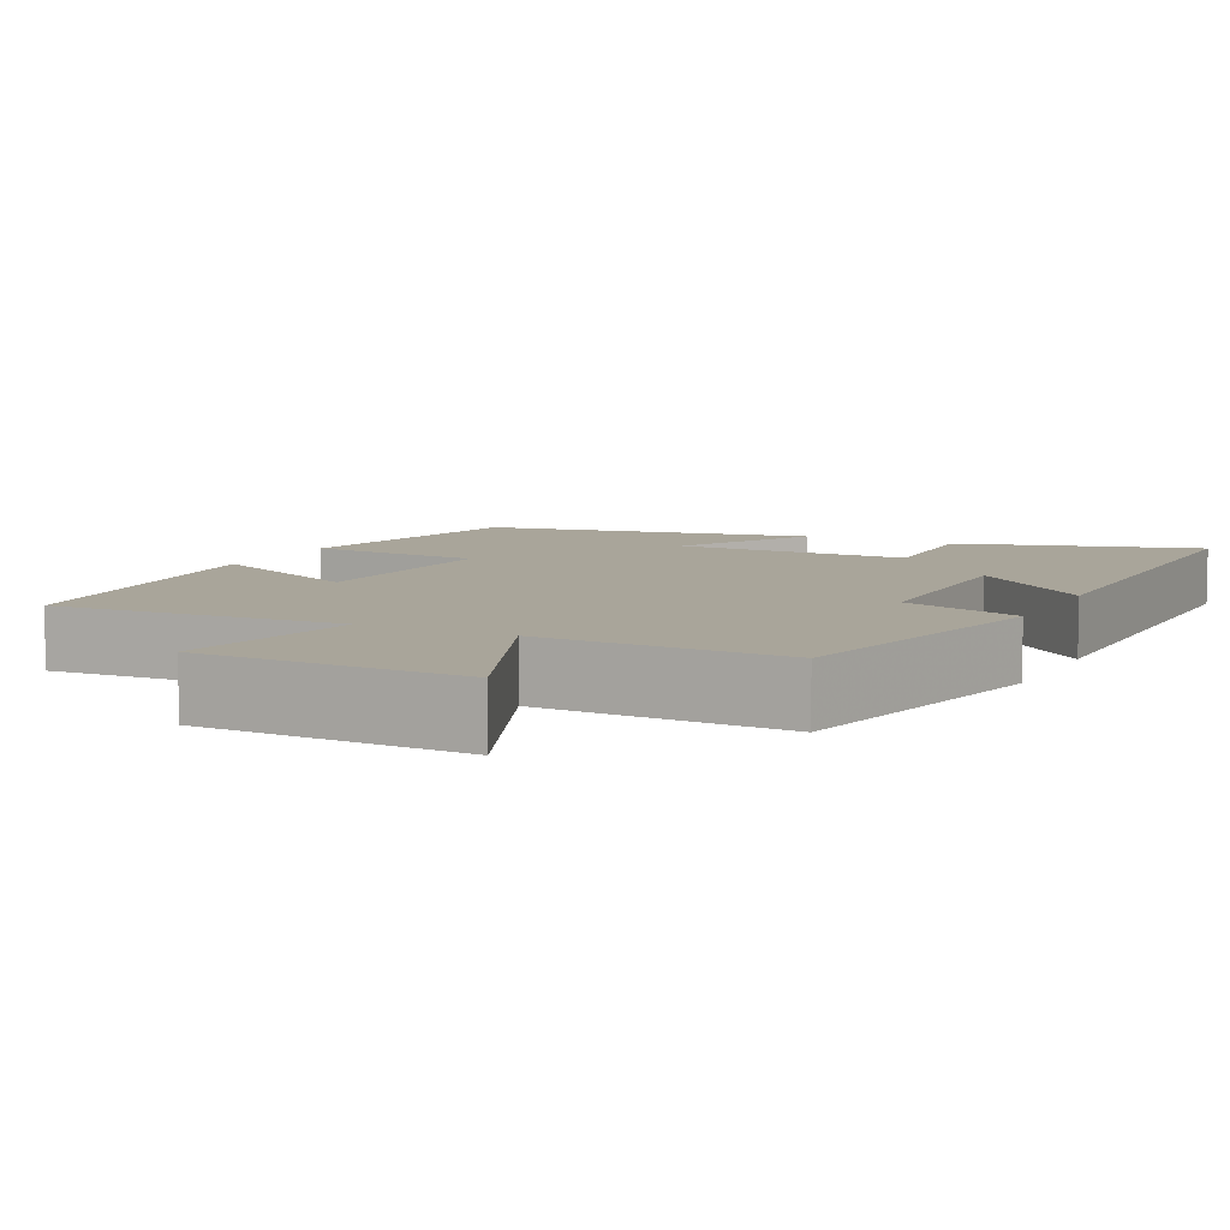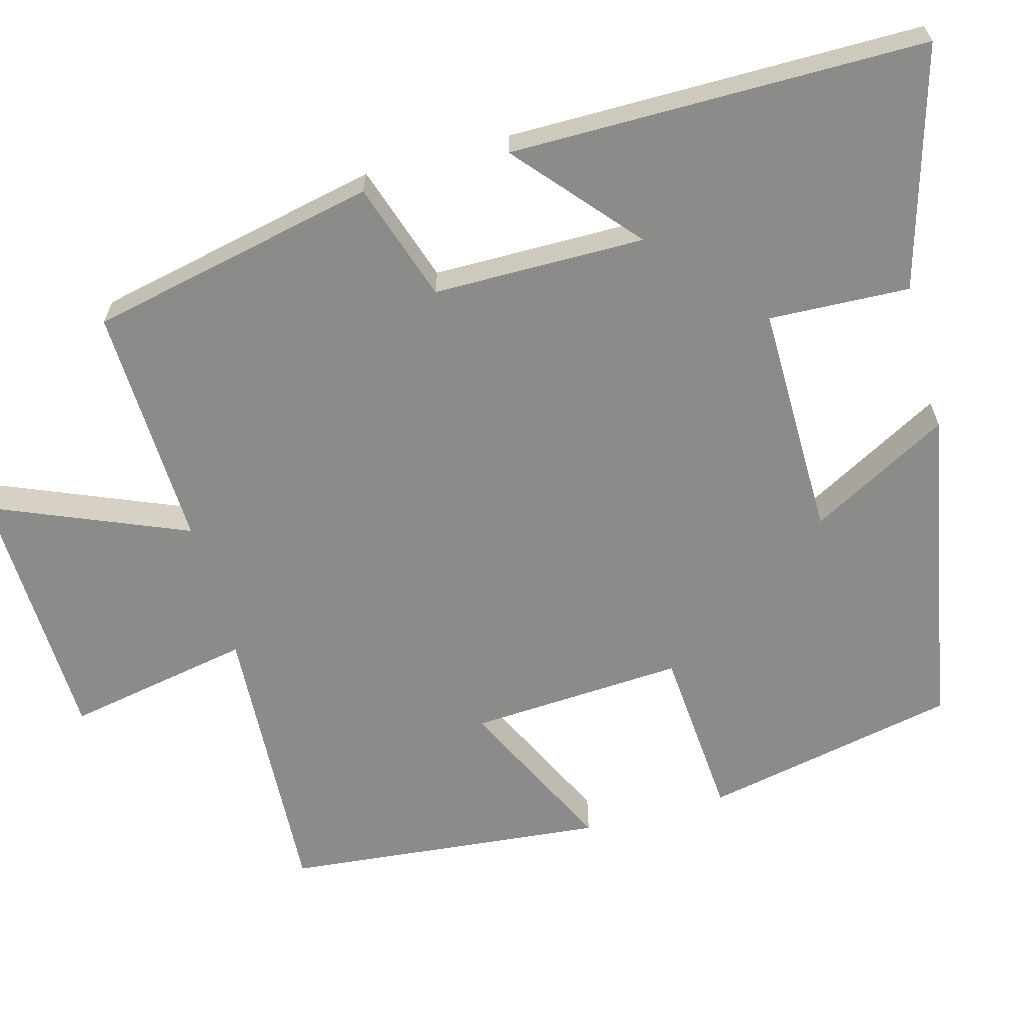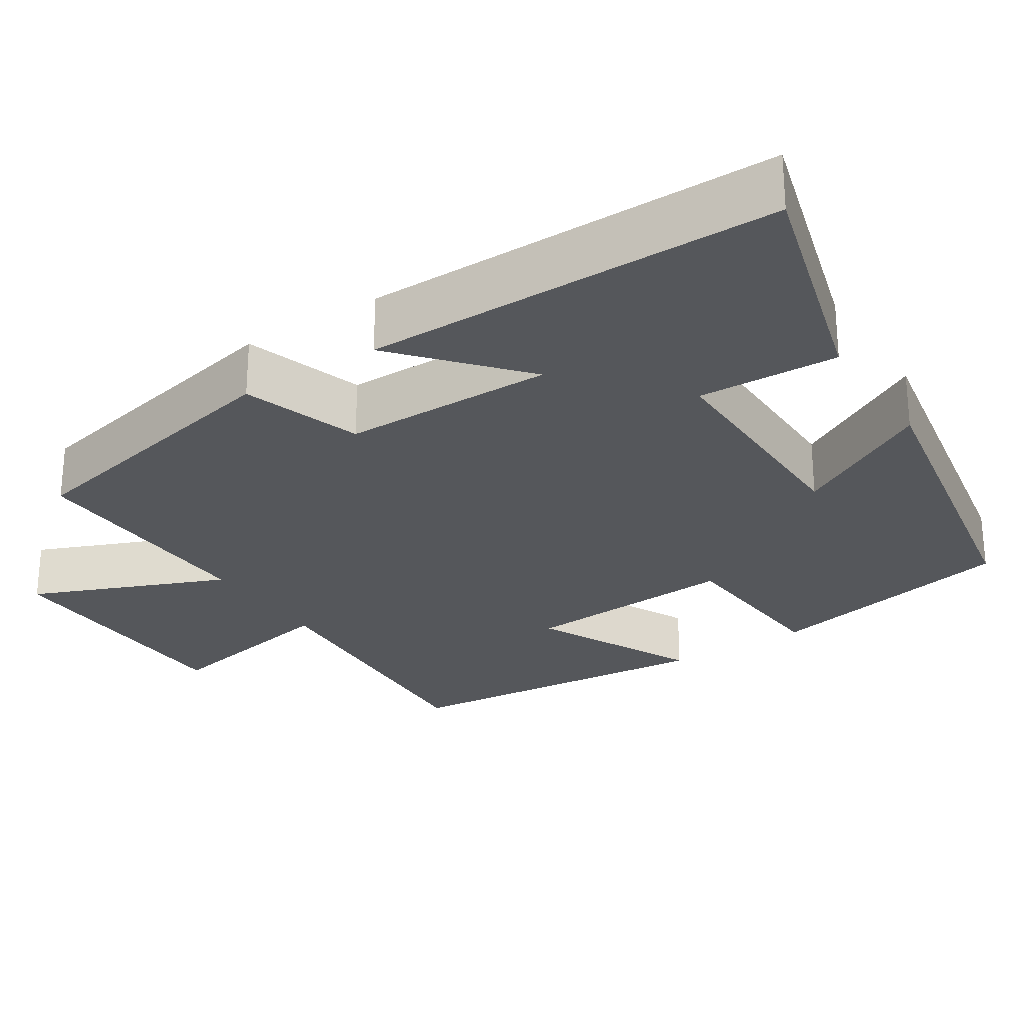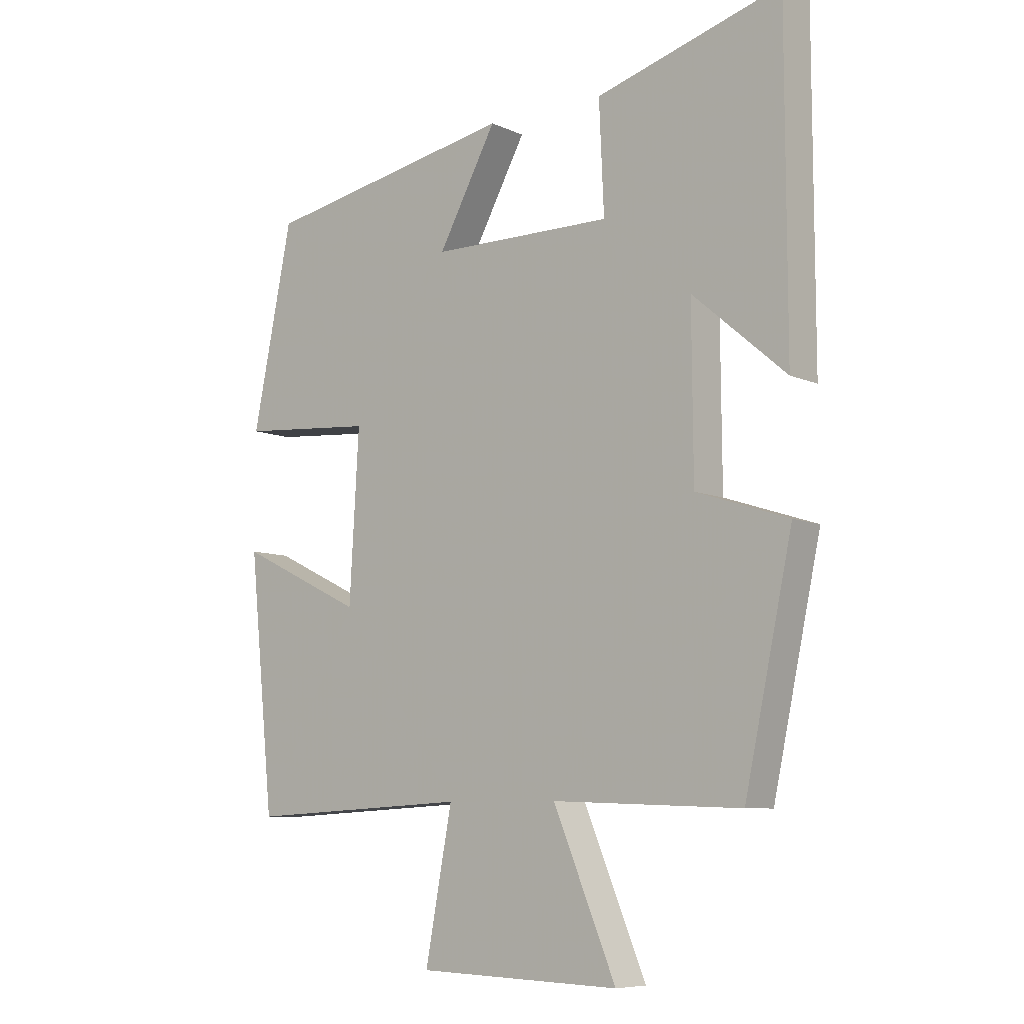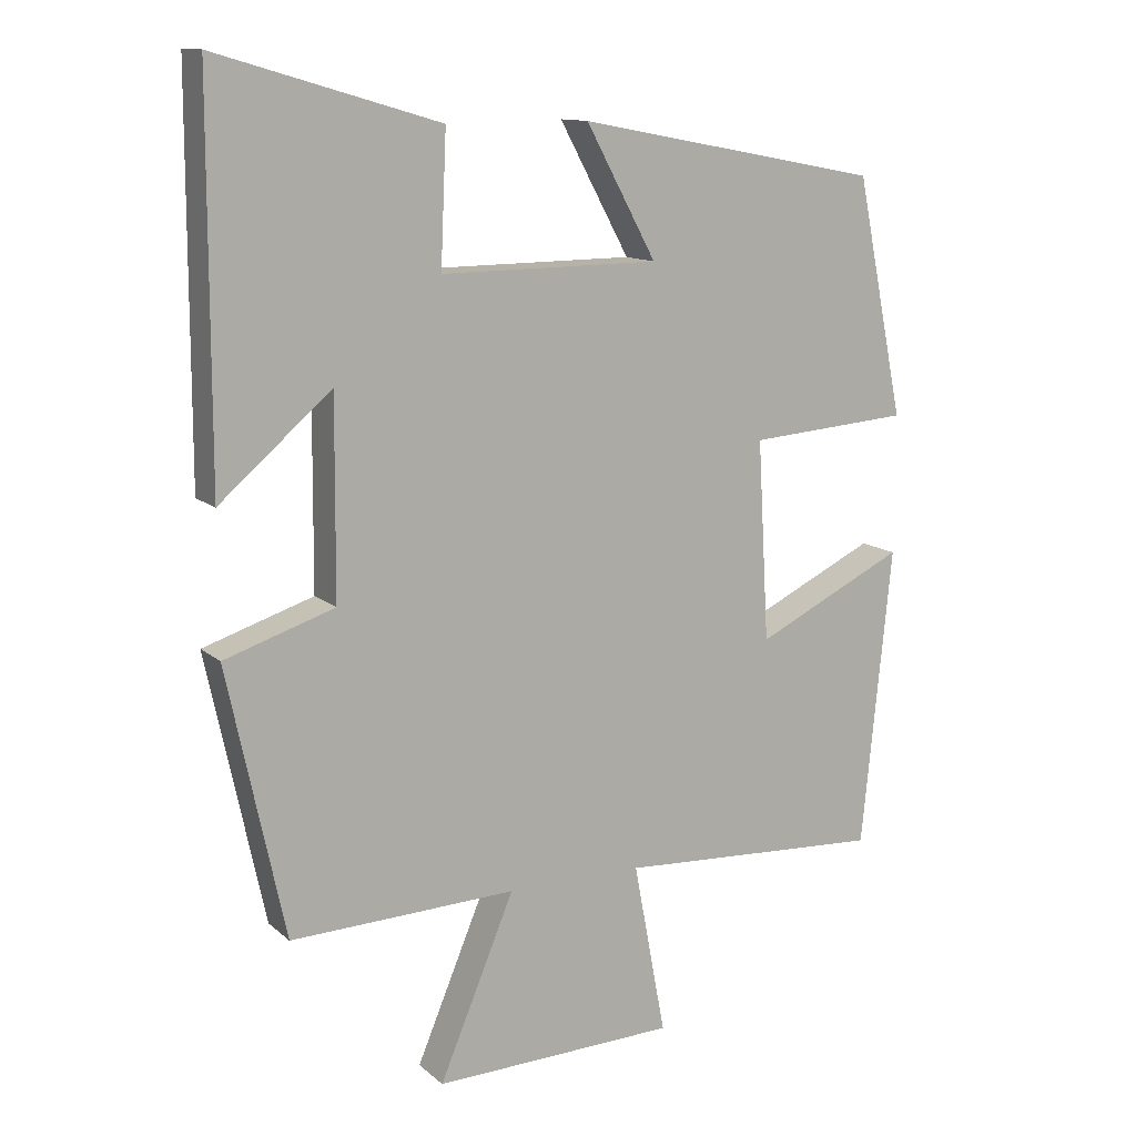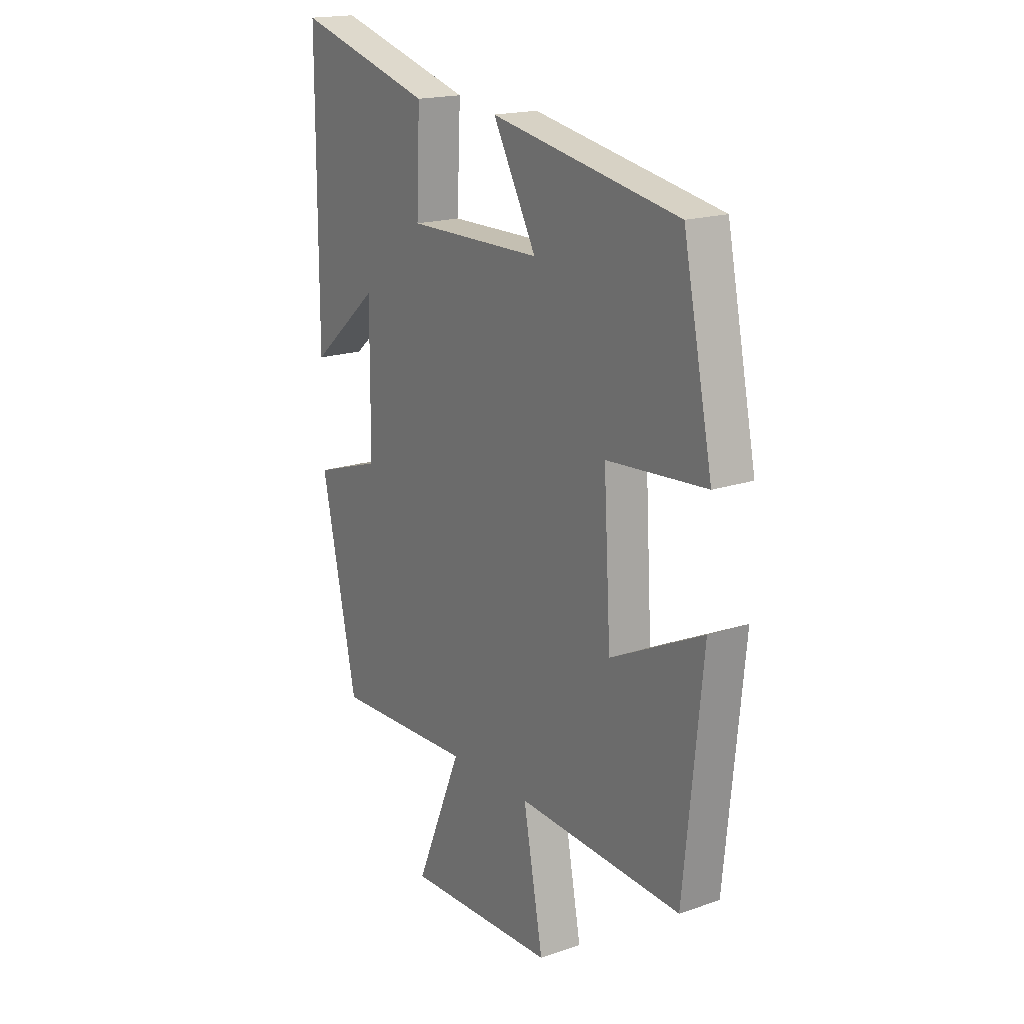
<metadata>
{"format":"obj","ext":"obj","renderer":"f3d","projection":"perspective","resolution":1024,"background":"white","views":[{"elev":7.5,"azim":-153.4,"up":"+Y"},{"elev":-63.7,"azim":-74.6,"up":"+Y"},{"elev":-26.6,"azim":-56.9,"up":"+Y"},{"elev":-7.9,"azim":-140.8,"up":"+Z"},{"elev":12.4,"azim":-28.7,"up":"+Z"},{"elev":18.0,"azim":56.2,"up":"+Z"}]}
</metadata>
<code>
v -0.499 0.07 0.59
v -0.189 0.07 0.5
v -0.197 0.07 0.318
v 0.107 0.07 0.32
v 0.009 0.07 0.5
v 0.433 0.07 0.42
v 0.5 0.07 0.09
v 0.275 0.07 0.073
v 0.291 0.07 -0.205
v 0.5 0.07 -0.104
v 0.458 0.07 -0.521
v 0.086 0.07 -0.5
v 0.131 0.07 -0.741
v -0.209 0.07 -0.751
v -0.104 0.07 -0.5
v -0.42 0.07 -0.511
v -0.5 0.07 -0.137
v -0.346 0.07 -0.087
v -0.344 0.07 0.187
v -0.5 0.07 0.053
v -0.499 0 0.59
v -0.189 0 0.5
v -0.197 0 0.318
v 0.107 0 0.32
v 0.009 0 0.5
v 0.433 0 0.42
v 0.5 0 0.09
v 0.275 0 0.073
v 0.291 0 -0.205
v 0.5 0 -0.104
v 0.458 0 -0.521
v 0.086 0 -0.5
v 0.131 0 -0.741
v -0.209 0 -0.751
v -0.104 0 -0.5
v -0.42 0 -0.511
v -0.5 0 -0.137
v -0.346 0 -0.087
v -0.344 0 0.187
v -0.5 0 0.053
f 1 2 3
f 20 1 3
f 19 20 3
f 18 19 3 4
f 15 16 17 18
f 15 18 4
f 12 13 14 15
f 12 15 4
f 9 10 11 12
f 8 9 12 4
f 6 7 8
f 5 6 8
f 4 5 8
f 23 22 21
f 23 21 40
f 23 40 39
f 24 23 39 38
f 38 37 36 35
f 24 38 35
f 35 34 33 32
f 24 35 32
f 32 31 30 29
f 24 32 29 28
f 28 27 26
f 28 26 25
f 28 25 24
f 1 21 22 2
f 2 22 23 3
f 3 23 24 4
f 4 24 25 5
f 5 25 26 6
f 6 26 27 7
f 7 27 28 8
f 8 28 29 9
f 9 29 30 10
f 10 30 31 11
f 11 31 32 12
f 12 32 33 13
f 13 33 34 14
f 14 34 35 15
f 15 35 36 16
f 16 36 37 17
f 17 37 38 18
f 18 38 39 19
f 19 39 40 20
f 20 40 21 1

</code>
